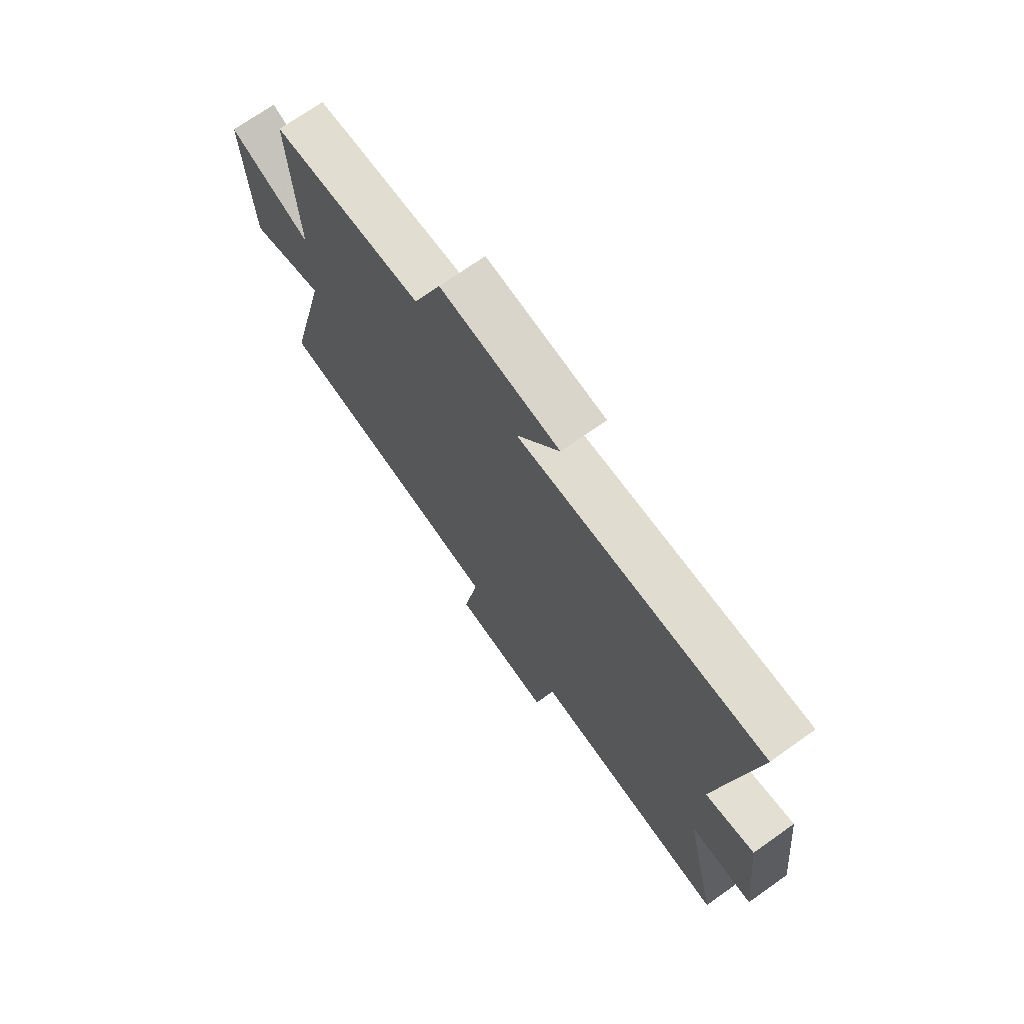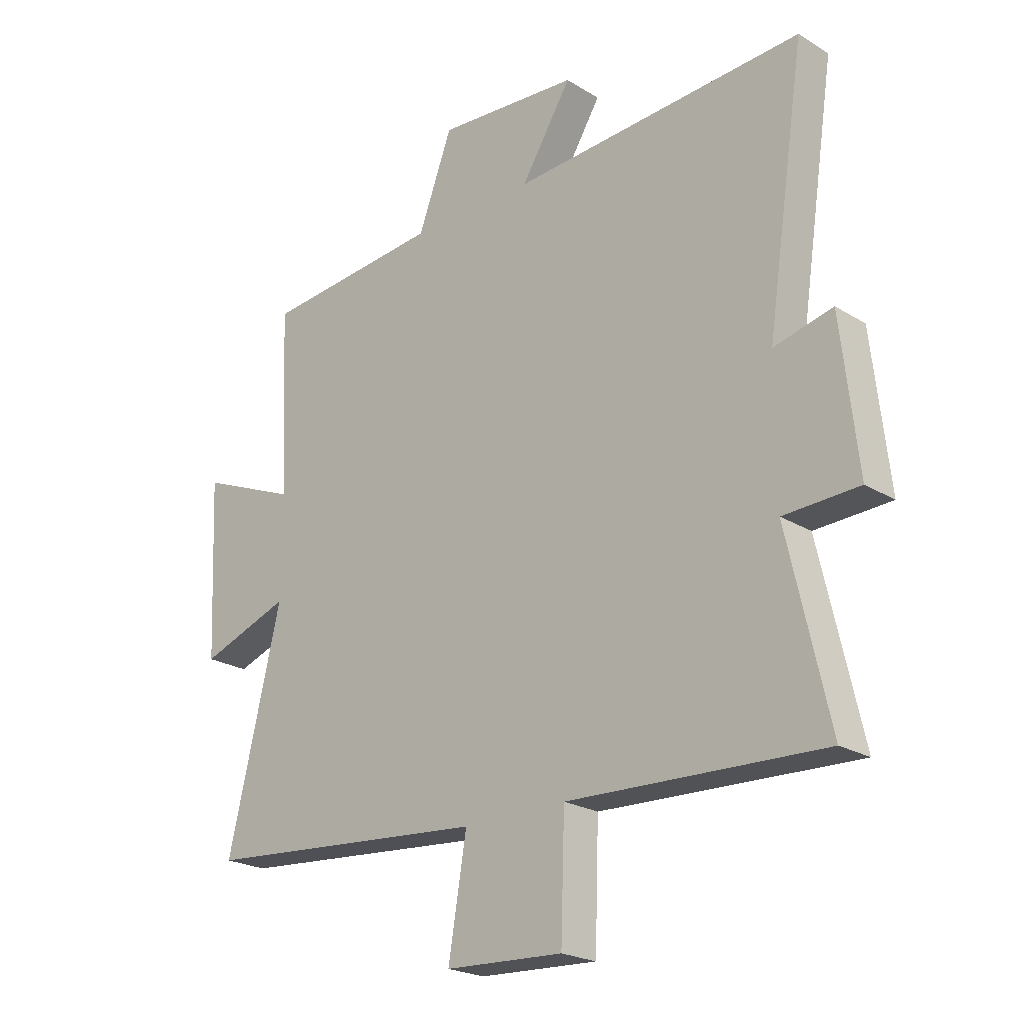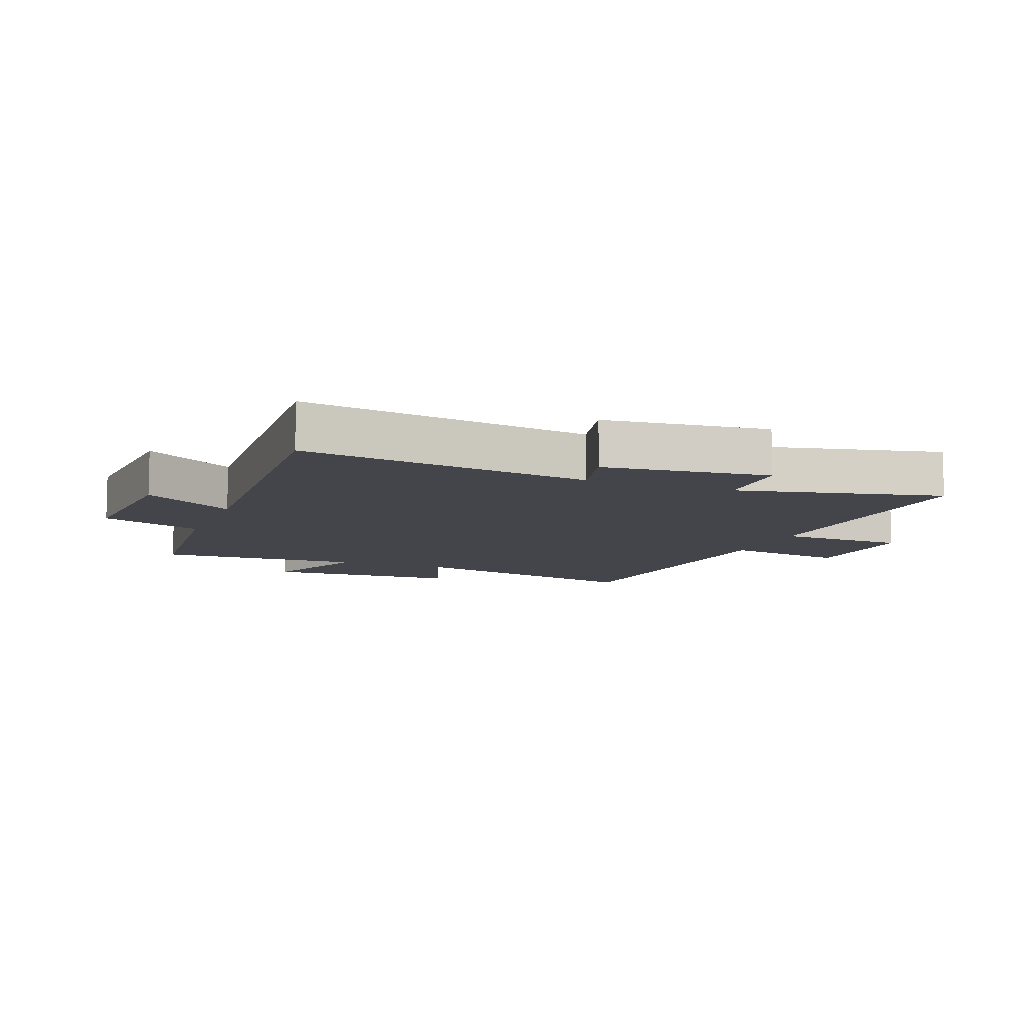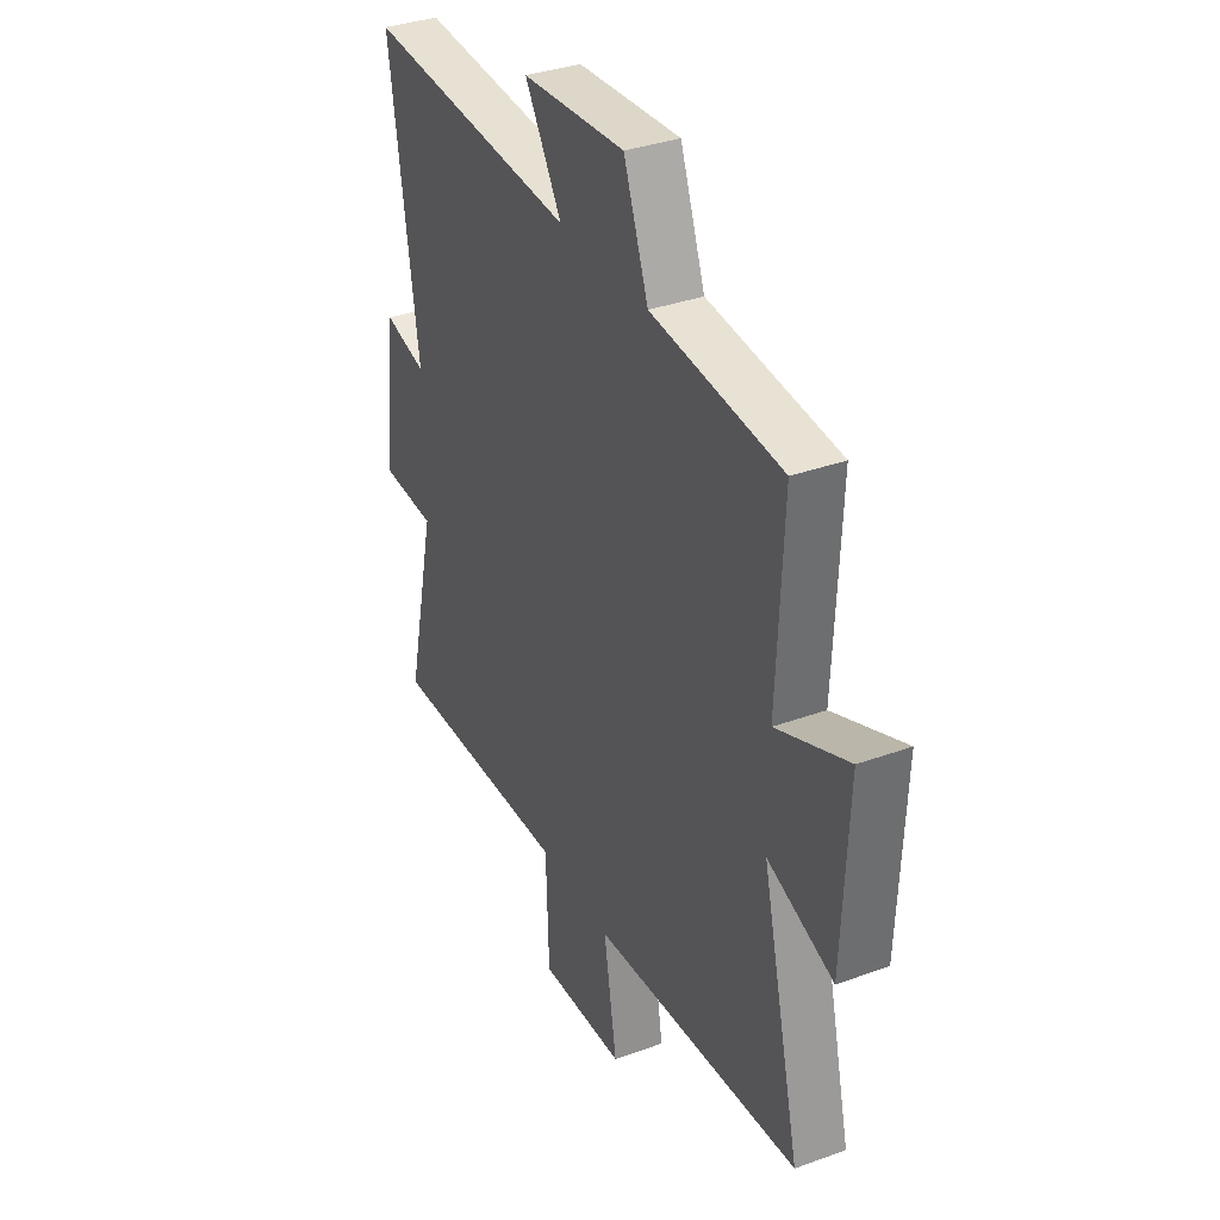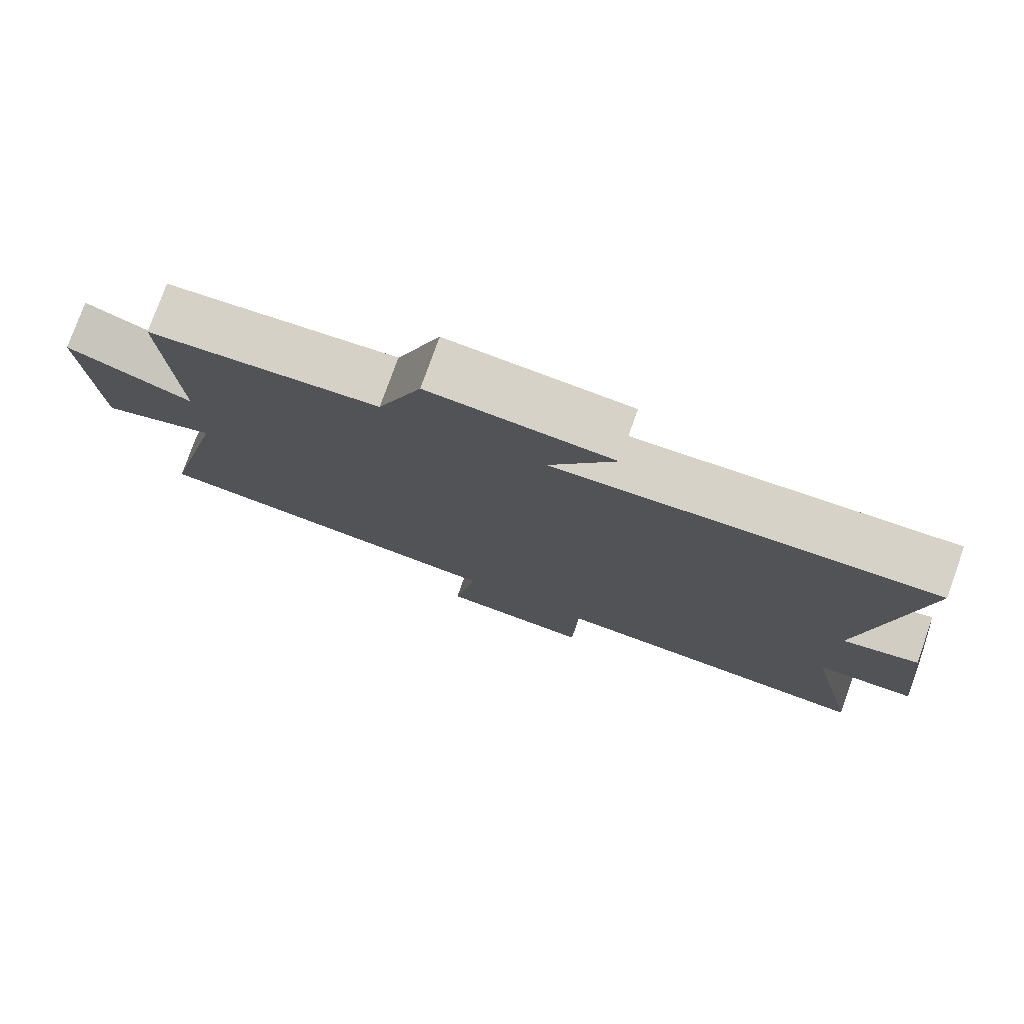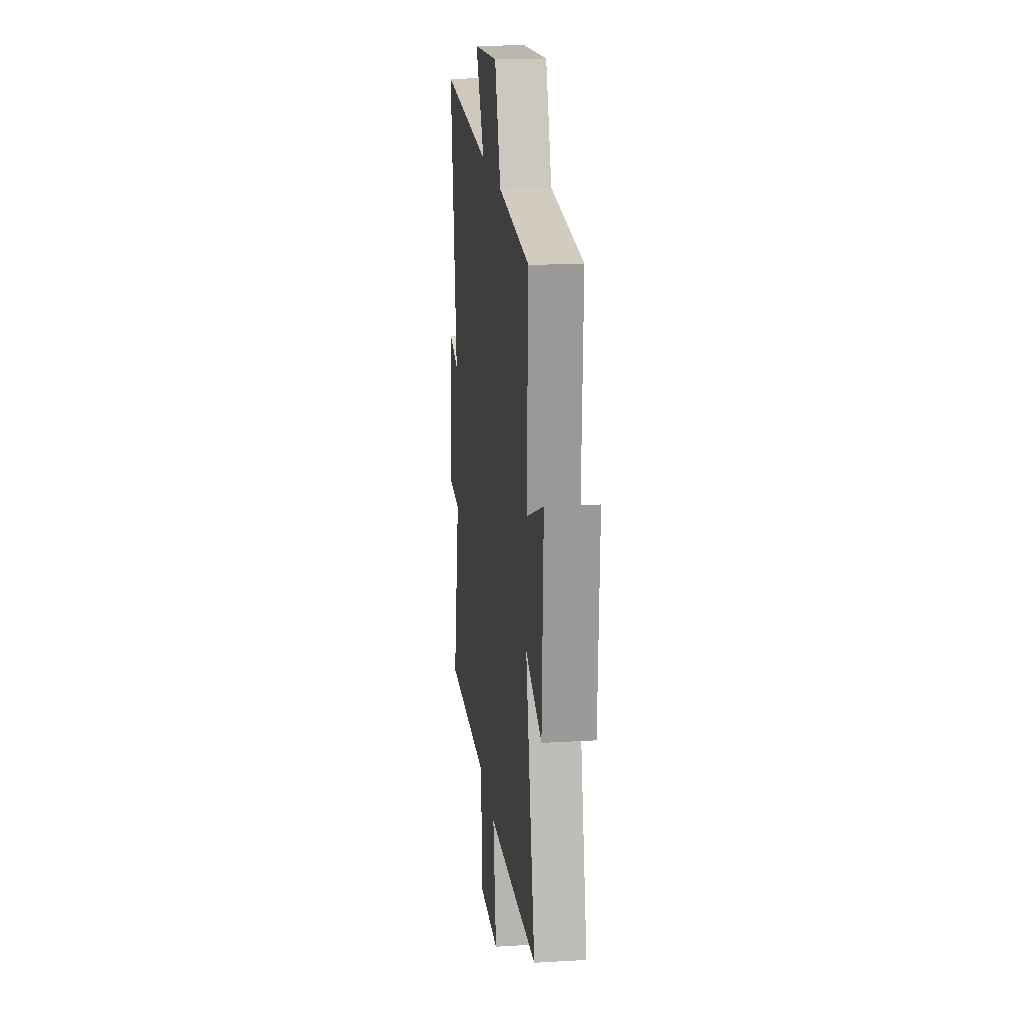
<metadata>
{"format":"obj","ext":"obj","renderer":"f3d","projection":"perspective","resolution":1024,"background":"white","views":[{"elev":71.7,"azim":54.7,"up":"+Z"},{"elev":-22.4,"azim":43.4,"up":"+Z"},{"elev":-9.2,"azim":68.7,"up":"+Y"},{"elev":35.0,"azim":-115.8,"up":"+Z"},{"elev":77.6,"azim":19.7,"up":"+Z"},{"elev":18.7,"azim":-96.4,"up":"+Z"}]}
</metadata>
<code>
v 0.571 0.07 0.533
v 0.5 0.07 0.062
v 0.607 0.07 0.088
v 0.637 0.07 -0.18
v 0.5 0.07 -0.186
v 0.575 0.07 -0.517
v 0.111 0.07 -0.5
v 0.104 0.07 -0.709
v -0.11 0.07 -0.699
v -0.077 0.07 -0.5
v -0.597 0.07 -0.458
v -0.5 0.07 -0.051
v -0.664 0.07 -0.11
v -0.678 0.07 0.208
v -0.5 0.07 0.135
v -0.515 0.07 0.469
v -0.189 0.07 0.5
v -0.127 0.07 0.666
v 0.131 0.07 0.648
v 0.039 0.07 0.5
v 0.571 0 0.533
v 0.5 0 0.062
v 0.607 0 0.088
v 0.637 0 -0.18
v 0.5 0 -0.186
v 0.575 0 -0.517
v 0.111 0 -0.5
v 0.104 0 -0.709
v -0.11 0 -0.699
v -0.077 0 -0.5
v -0.597 0 -0.458
v -0.5 0 -0.051
v -0.664 0 -0.11
v -0.678 0 0.208
v -0.5 0 0.135
v -0.515 0 0.469
v -0.189 0 0.5
v -0.127 0 0.666
v 0.131 0 0.648
v 0.039 0 0.5
f 17 18 19 20
f 15 16 17 20
f 15 20 1 2
f 12 13 14 15
f 12 15 2
f 10 11 12 2
f 7 8 9 10
f 7 10 2 3
f 5 6 7
f 5 7 3
f 3 4 5
f 40 39 38 37
f 40 37 36 35
f 22 21 40 35
f 35 34 33 32
f 22 35 32
f 22 32 31 30
f 30 29 28 27
f 23 22 30 27
f 27 26 25
f 23 27 25
f 25 24 23
f 1 21 22 2
f 2 22 23 3
f 3 23 24 4
f 4 24 25 5
f 5 25 26 6
f 6 26 27 7
f 7 27 28 8
f 8 28 29 9
f 9 29 30 10
f 10 30 31 11
f 11 31 32 12
f 12 32 33 13
f 13 33 34 14
f 14 34 35 15
f 15 35 36 16
f 16 36 37 17
f 17 37 38 18
f 18 38 39 19
f 19 39 40 20
f 20 40 21 1

</code>
